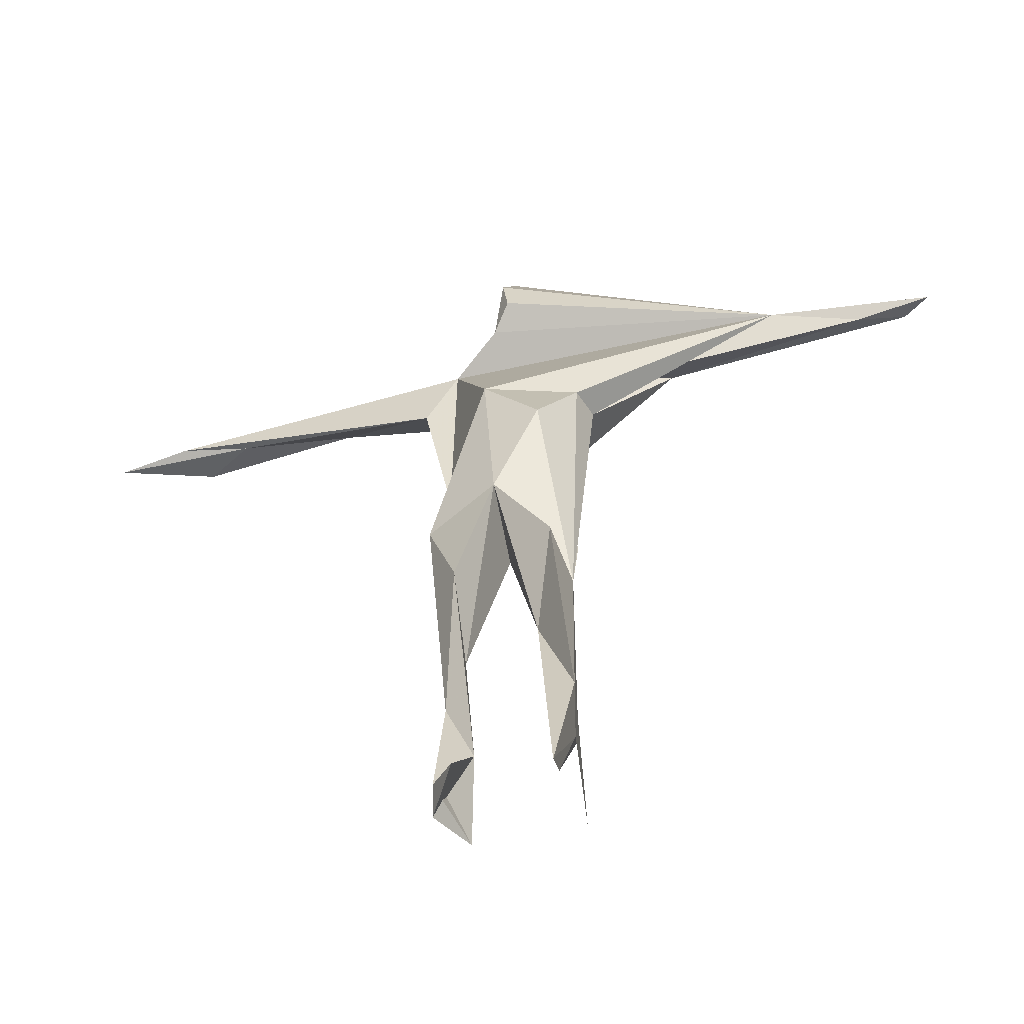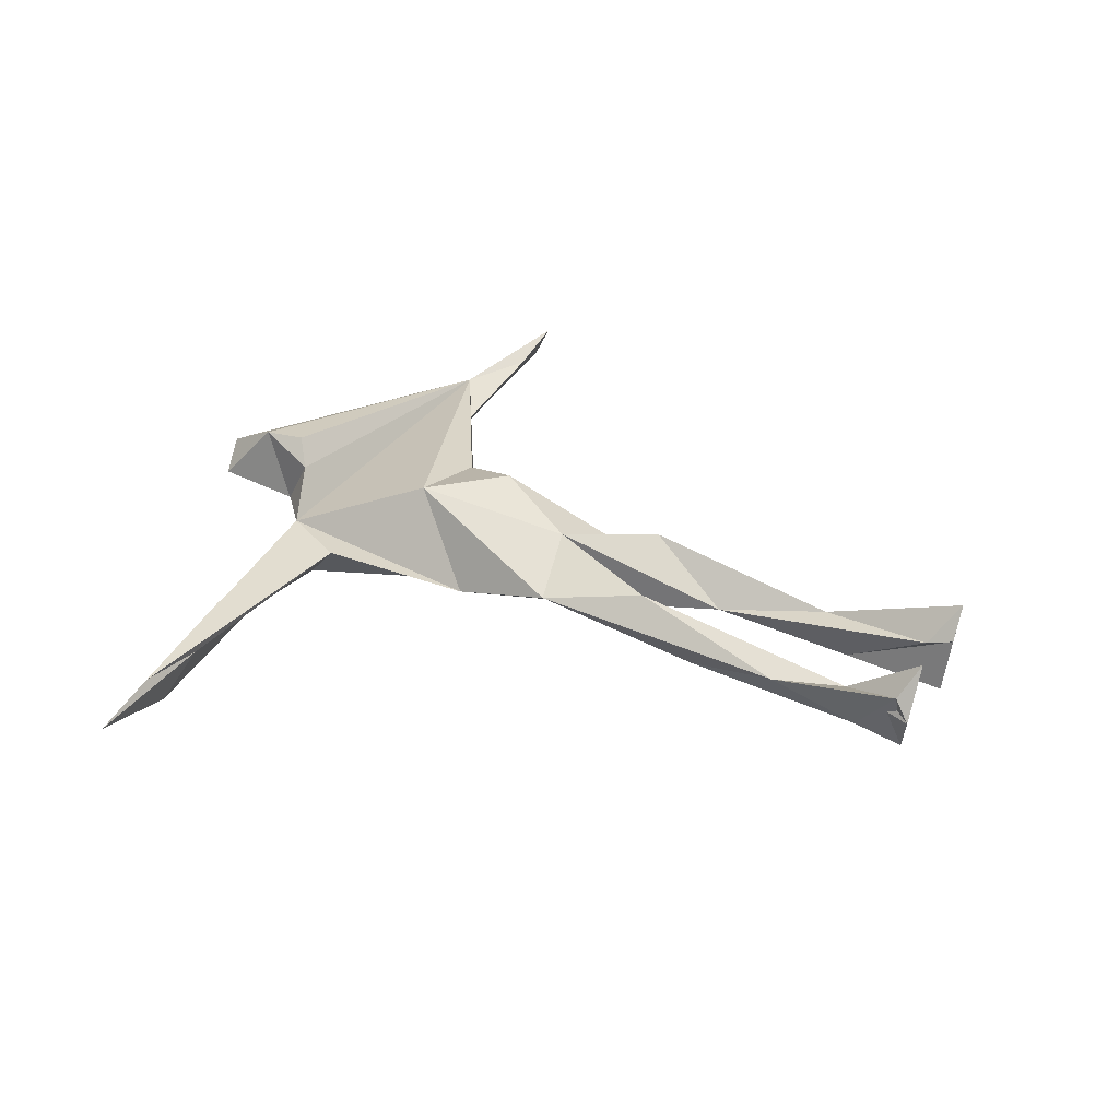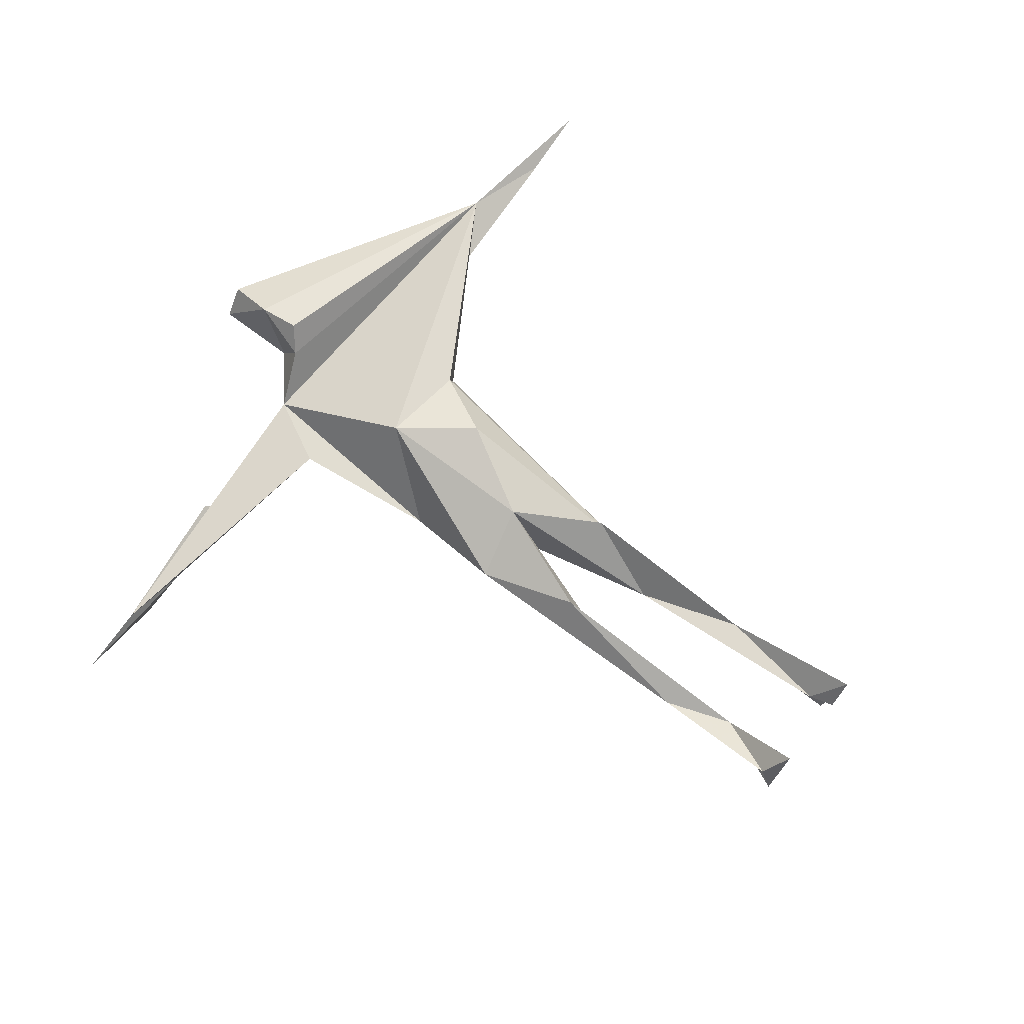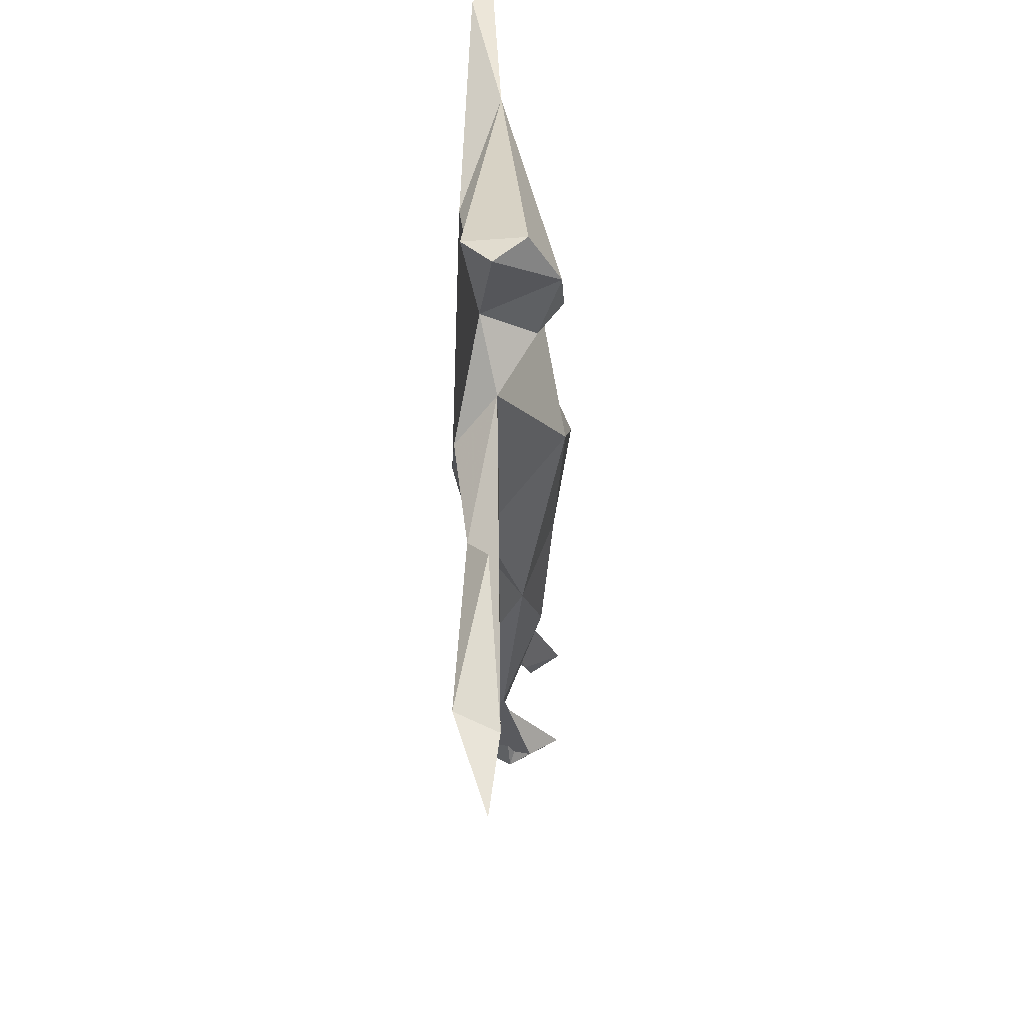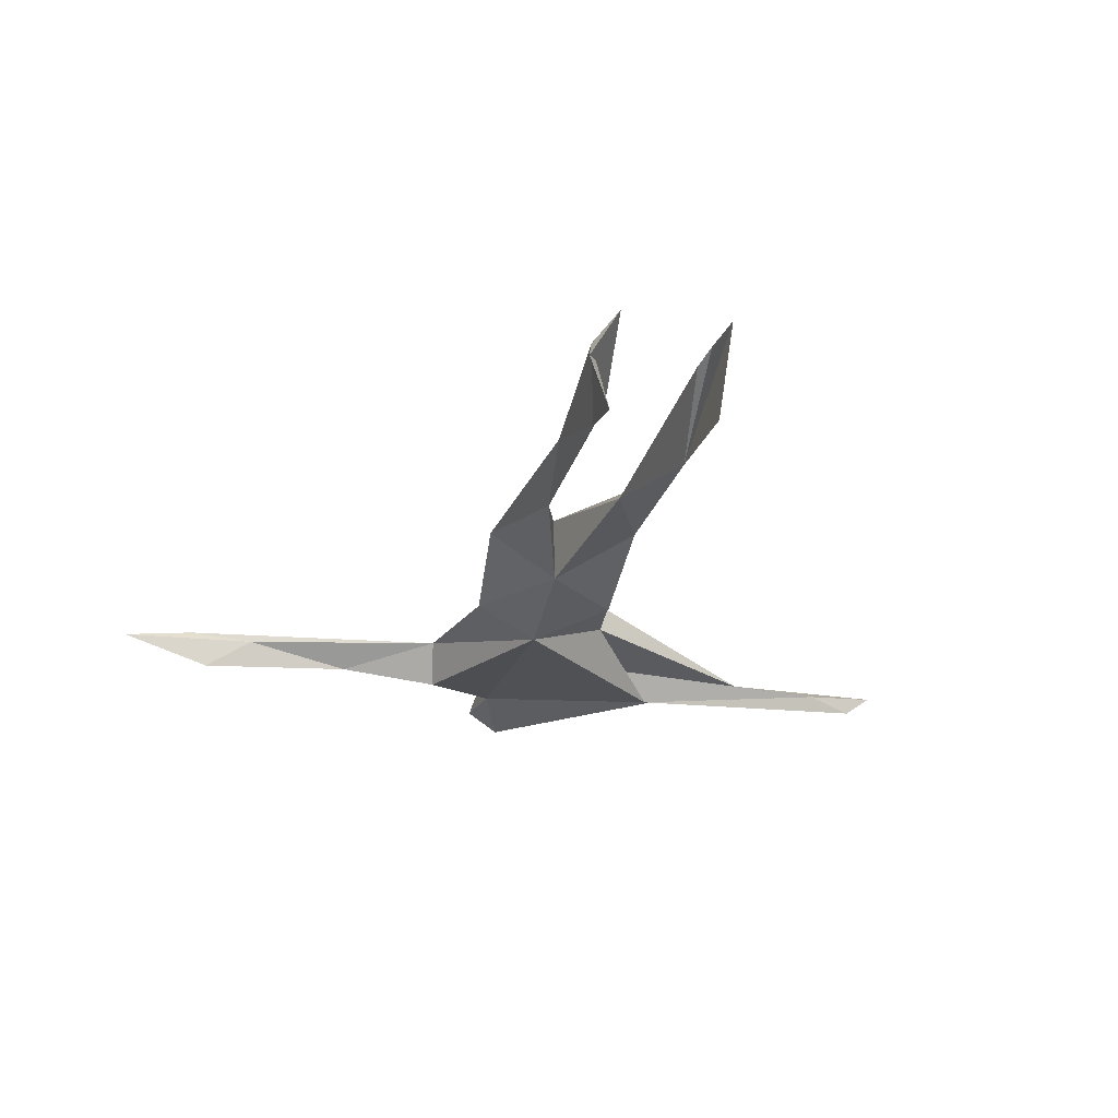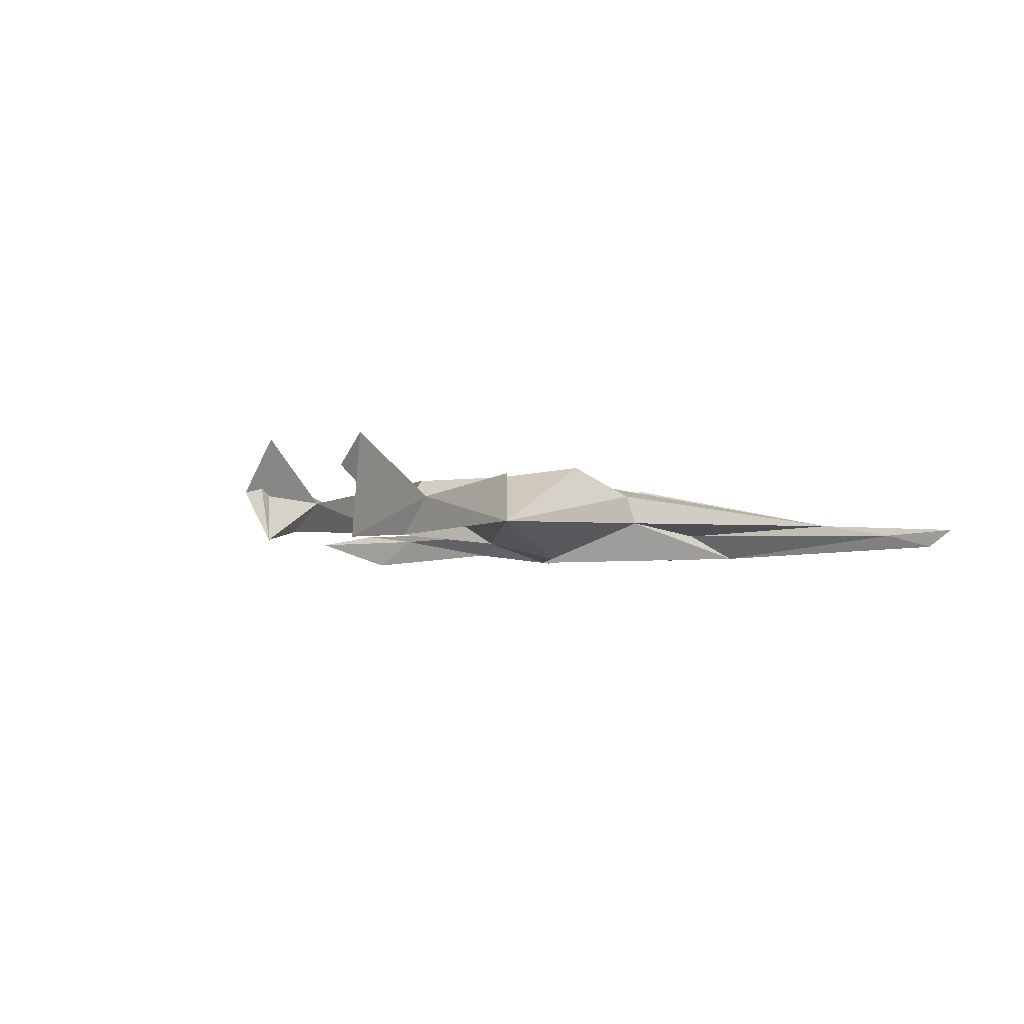
<metadata>
{"format":"obj","ext":"obj","renderer":"f3d","projection":"perspective","resolution":1024,"background":"white","views":[{"elev":-55.8,"azim":14.5,"up":"+Y"},{"elev":36.2,"azim":-60.7,"up":"+Z"},{"elev":74.5,"azim":-51.2,"up":"+Z"},{"elev":58.7,"azim":-89.9,"up":"+Y"},{"elev":-25.3,"azim":-12.8,"up":"+Z"},{"elev":-3.6,"azim":29.0,"up":"+Z"}]}
</metadata>
<code>
v 0.009222 0.3726 0.118
v -0.002767 0.4601 0.113
v 0.01047 0.5683 0.05189
v 0.02323 0.5377 -0.06933
v 0.2541 0.1713 -0.02162
v 0.1734 -0.003283 0.006724
v 0.1531 -0.01221 0.0759
v 0.1081 -0.3424 -0.09483
v 0.08123 -0.1577 0.1424
v -0.02113 -0.3545 0.1093
v 0.09314 -0.5385 0.1015
v 0.1115 -0.574 -0.01447
v 0.03976 -0.7196 -0.006803
v 0.1001 -1.006 -0.06585
v 0.342 0.2201 -0.08062
v 0.7786 0.2117 -0.03066
v 0.5915 0.2606 0.0006952
v 0.9367 0.2241 -0.01966
v 0.8792 0.2297 -0.06047
v 0.115 -0.9432 0.0205
v 0.138 -1.242 0.1346
v 0.09246 -1.245 0.06831
v 0.108 -1.225 -0.08052
v 0.07863 -1.191 0.05388
v -0.03283 0.3369 0.06968
v -0.04089 0.564 -0.01214
v -0.02876 0.392 -0.03605
v -0.0389 -2.987e-05 0.1272
v -0.2098 0.1488 -0.00173
v -0.1971 0.2153 -0.0833
v -0.02082 -0.1442 -0.0965
v -0.0291 -0.4019 -0.05786
v -0.1159 -0.7305 -0.04566
v -0.1066 -0.6021 0.08572
v -0.1387 -0.9293 0.004431
v -0.1128 -1.115 -0.05977
v -0.1405 0.2934 -0.003648
v -0.174 -0.3906 0.04468
v -0.4668 0.2775 -0.01781
v -0.4152 0.23 -0.05631
v -0.7487 0.2263 -0.07863
v -0.6461 0.2102 -0.01352
v -0.7907 0.2282 0.004828
v -0.9463 0.2258 -0.01548
v -0.156 -0.1649 -0.03286
v -0.08743 -1.242 0.1298
v -0.08148 -1.077 0.002898
v -0.1511 -1.244 0.01893
v -0.1395 -1.21 0.06492
v -0.1066 -1.221 -0.08194
f 2 1 17
f 3 17 4
f 27 4 17
f 28 9 7
f 14 12 20
f 13 20 11
f 17 7 6
f 12 13 32
f 10 13 11
f 13 14 24
f 15 16 5
f 5 16 17
f 5 17 6
f 18 17 16
f 15 17 19
f 18 19 17
f 16 19 18
f 16 15 19
f 15 6 31
f 6 15 5
f 31 27 15
f 17 15 27
f 17 28 7
f 8 12 32
f 10 32 13
f 24 20 13
f 12 6 7
f 8 32 31
f 17 1 25
f 21 24 22
f 24 21 20
f 22 24 14
f 23 14 20
f 21 22 14
f 23 21 14
f 20 12 11
f 11 12 10
f 10 12 9
f 7 9 12
f 6 12 31
f 31 12 8
f 13 12 14
f 23 20 21
f 28 10 9
f 25 1 2
f 27 37 25
f 26 4 27
f 26 2 3
f 27 25 2
f 3 4 26
f 35 34 38
f 35 38 33
f 47 35 49
f 38 32 33
f 34 33 10
f 33 34 47
f 32 10 33
f 43 40 39
f 40 41 39
f 37 43 29
f 41 40 42
f 44 42 43
f 44 41 42
f 44 43 41
f 42 29 43
f 43 37 40
f 42 40 29
f 29 40 30
f 43 39 41
f 30 40 37
f 29 31 45
f 37 27 30
f 30 27 31
f 28 17 37
f 33 47 36
f 38 28 45
f 17 3 2
f 37 17 25
f 35 36 49
f 35 33 36
f 49 36 50
f 47 49 46
f 36 47 50
f 46 48 47
f 48 46 49
f 34 35 47
f 10 38 34
f 28 38 10
f 38 45 32
f 30 31 29
f 31 32 45
f 48 49 50
f 47 48 50
f 26 27 2
f 28 37 45
f 29 45 37

</code>
